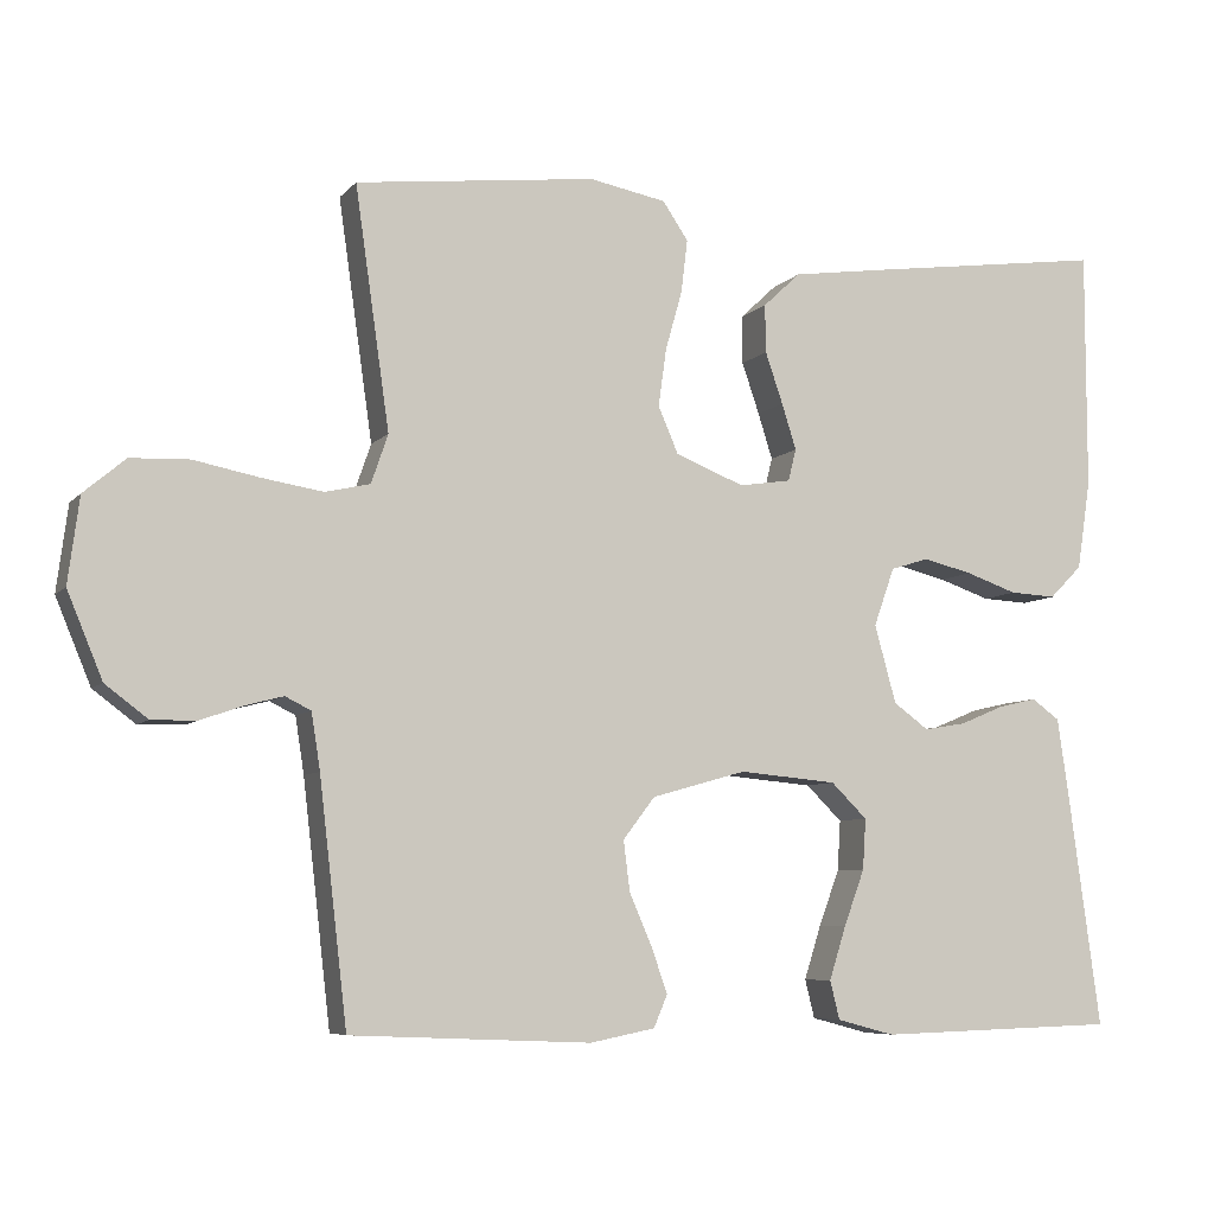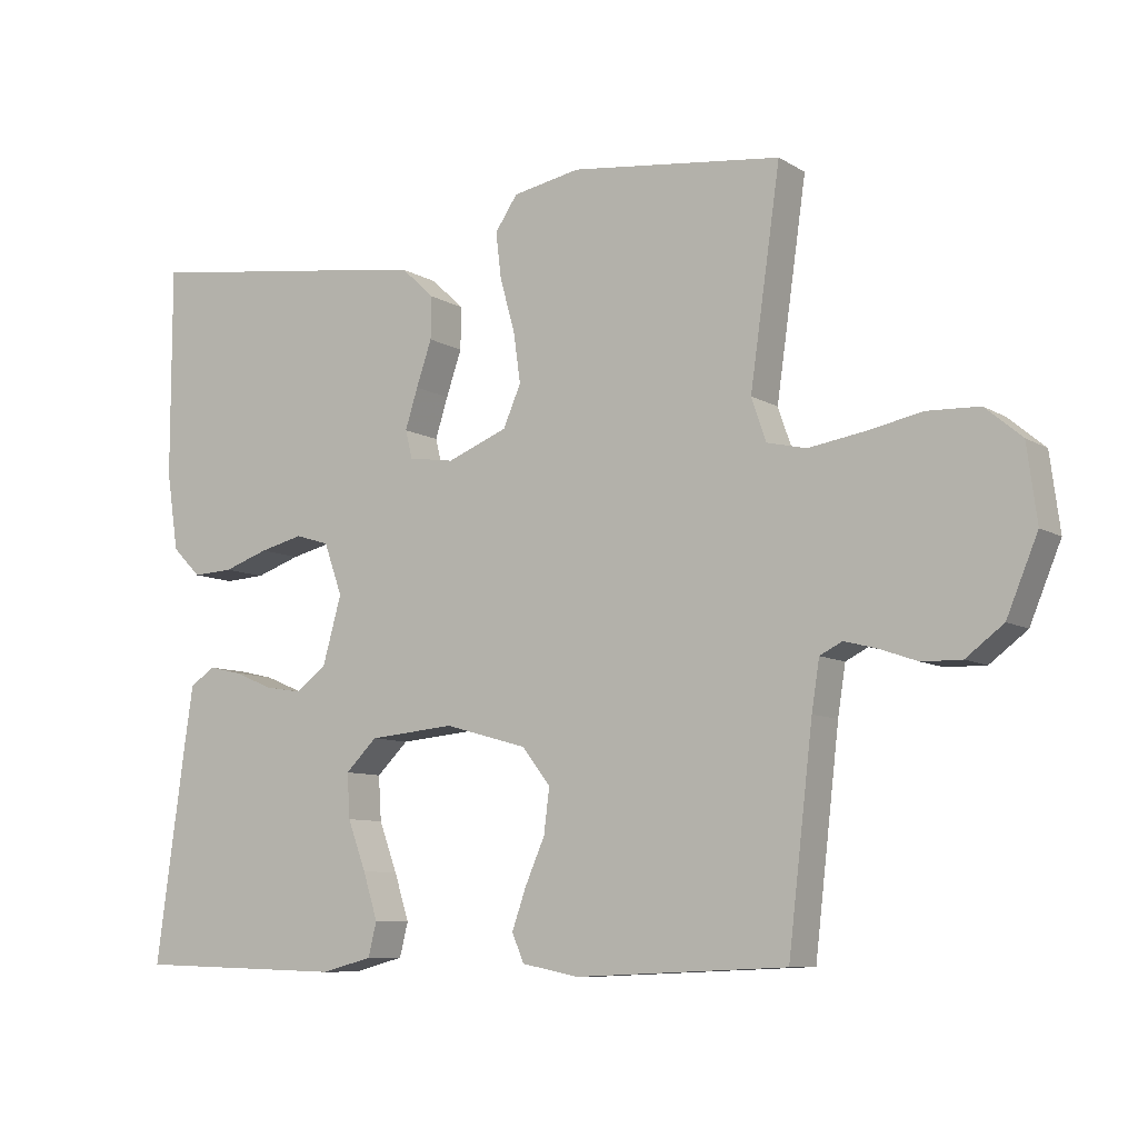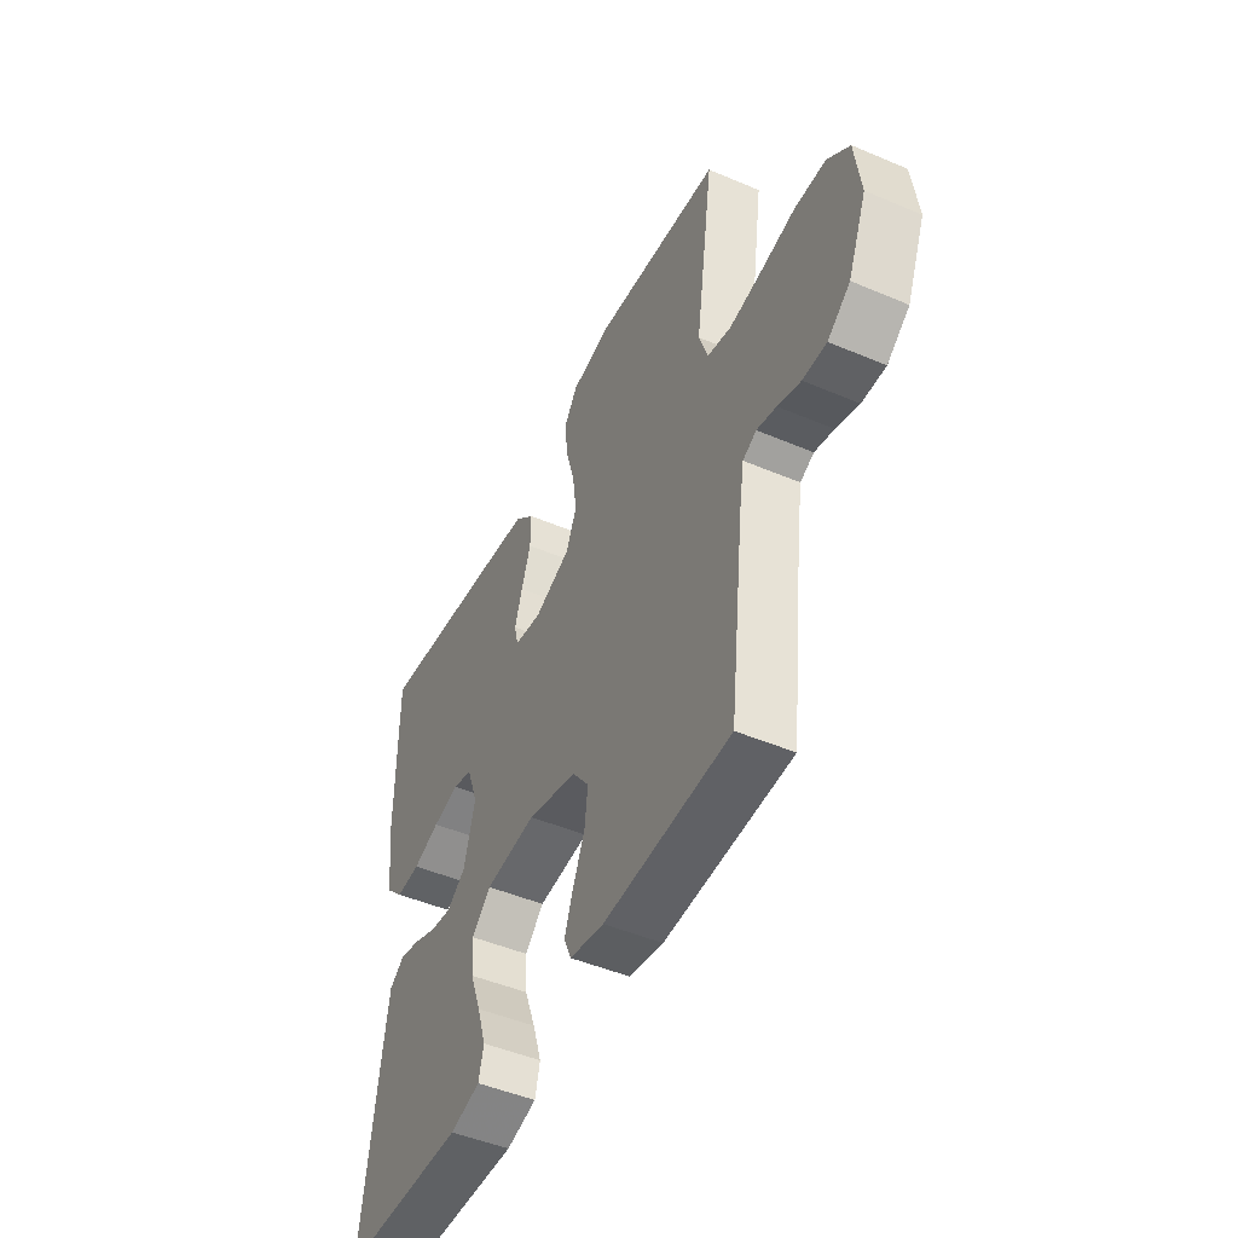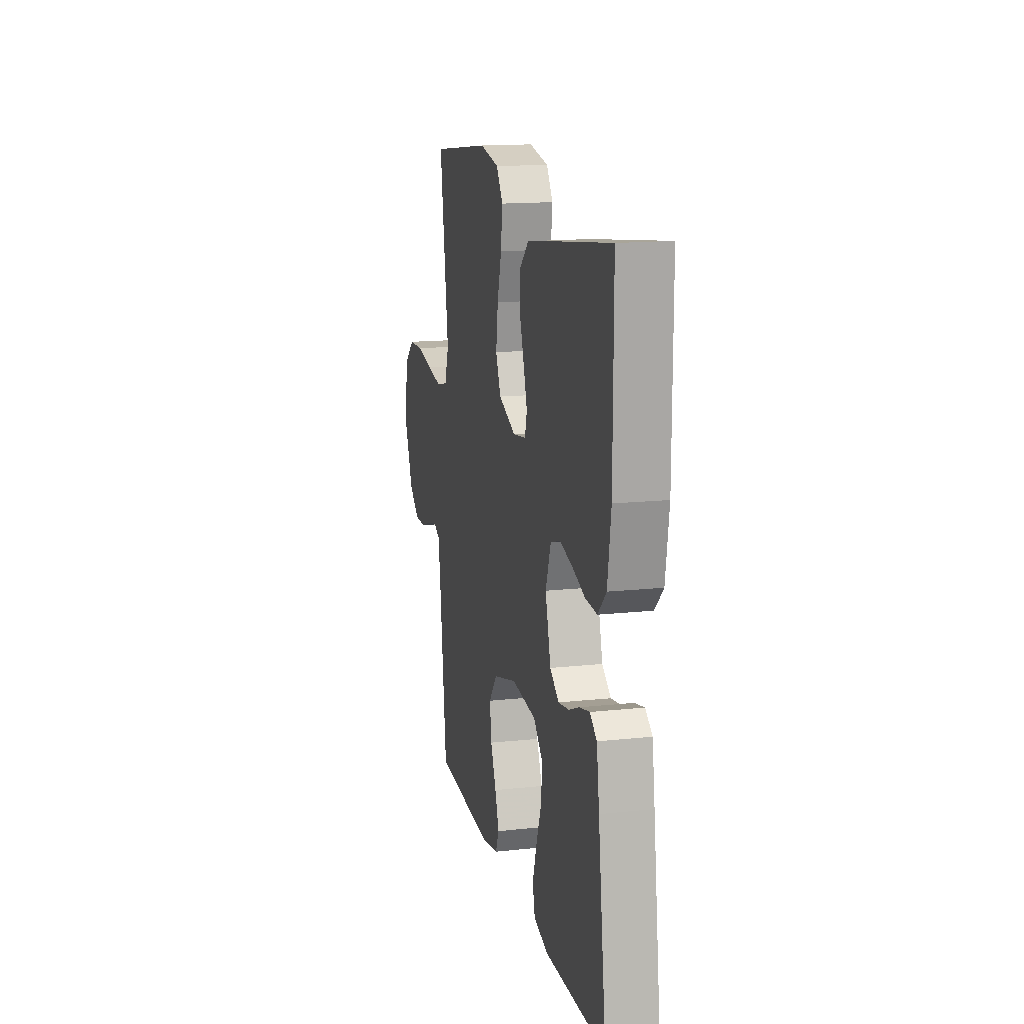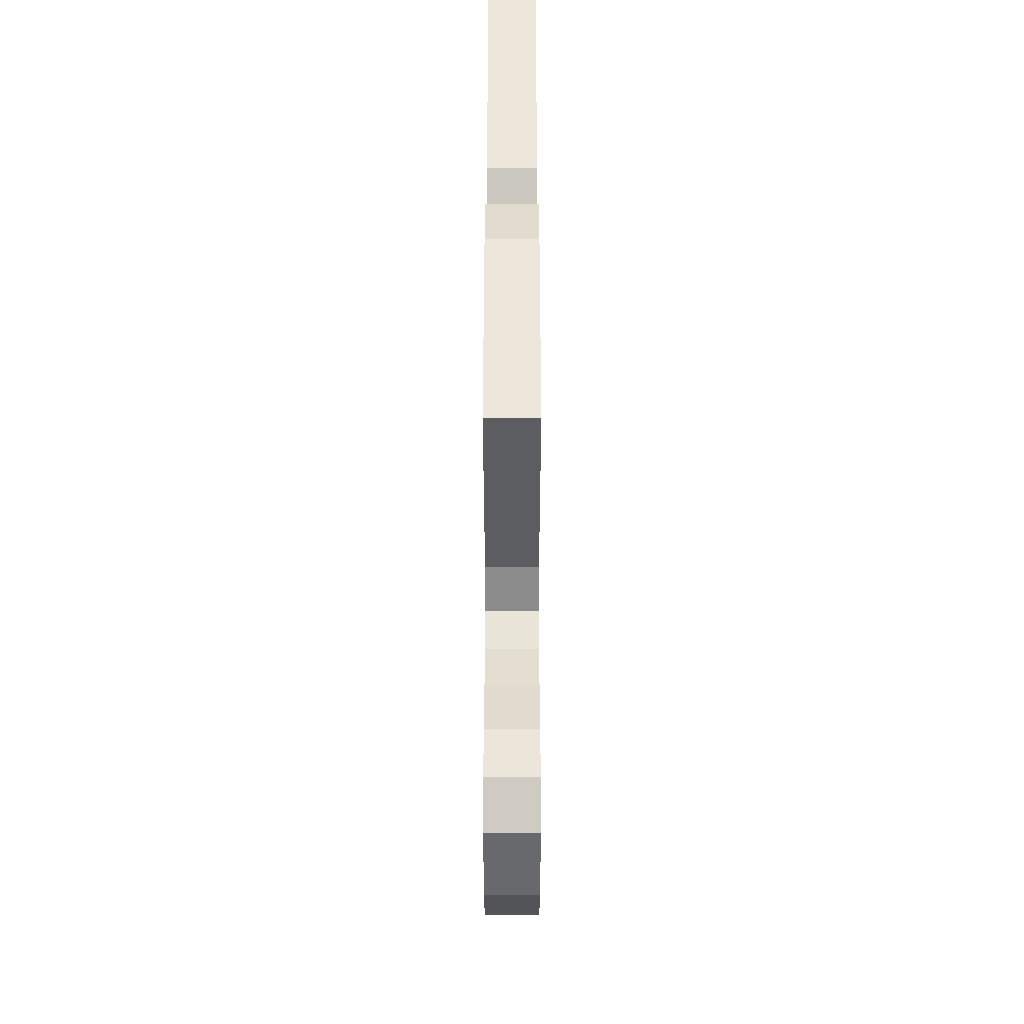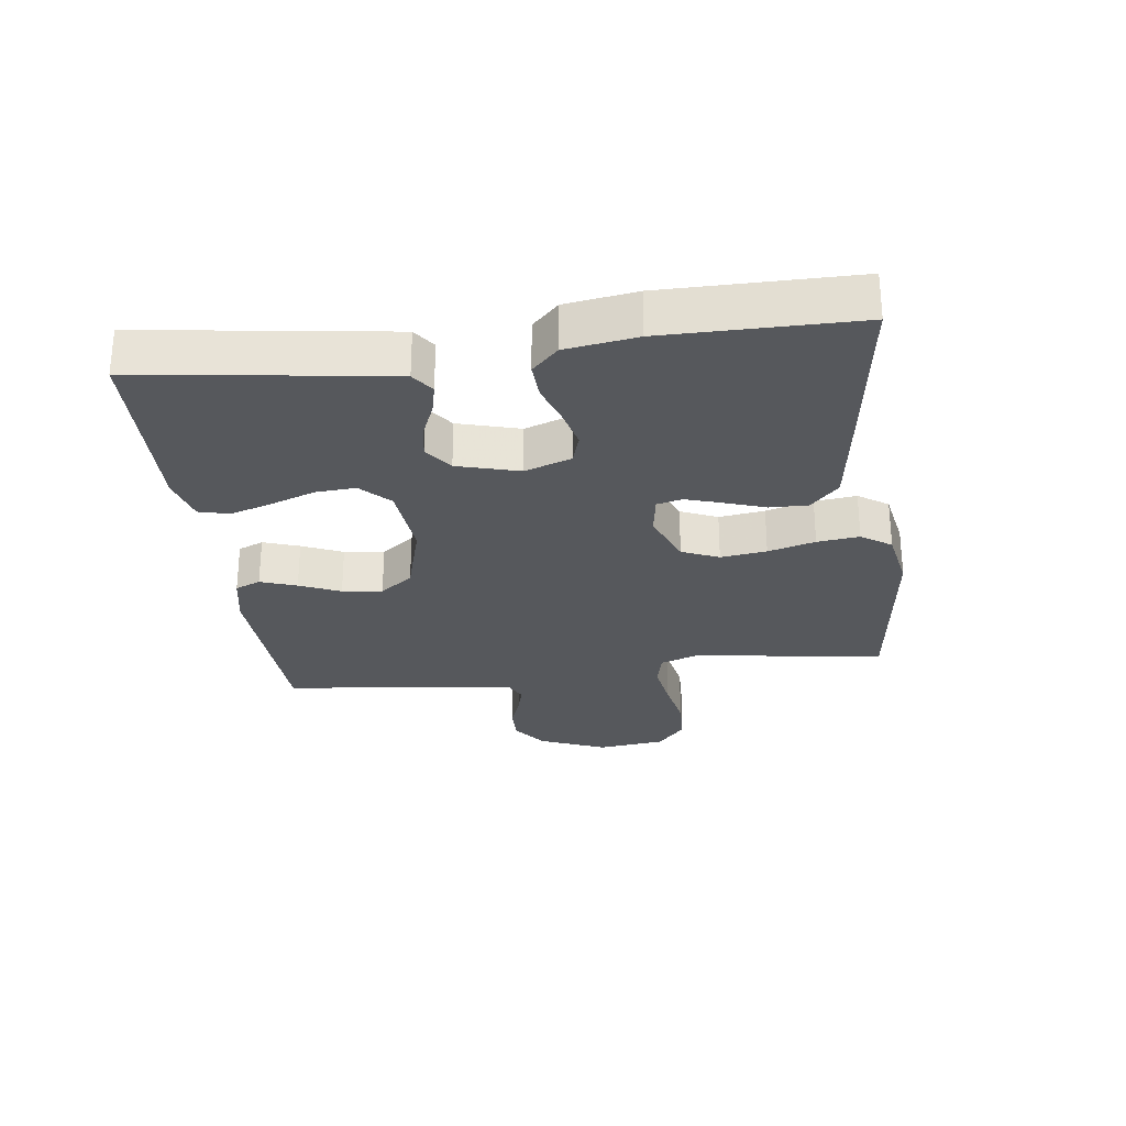
<metadata>
{"format":"obj","ext":"obj","renderer":"f3d","projection":"perspective","resolution":1024,"background":"white","views":[{"elev":-6.9,"azim":158.2,"up":"+Z"},{"elev":-8.6,"azim":32.8,"up":"+Z"},{"elev":-47.7,"azim":64.4,"up":"+Z"},{"elev":15.2,"azim":-102.9,"up":"+Z"},{"elev":44.7,"azim":90.0,"up":"+Z"},{"elev":-27.7,"azim":-82.7,"up":"+Y"}]}
</metadata>
<code>
v -0.5 0.07 -0.5
v -0.459 0.07 -0.2
v -0.446 0.07 -0.111
v -0.411 0.07 -0.086
v -0.363 0.07 -0.097
v -0.308 0.07 -0.12
v -0.255 0.07 -0.129
v -0.211 0.07 -0.097
v -0.184 0.07 0
v -0.21 0.07 0.073
v -0.258 0.07 0.088
v -0.32 0.07 0.073
v -0.384 0.07 0.051
v -0.442 0.07 0.048
v -0.483 0.07 0.089
v -0.5 0.07 0.2
v -0.5 0.07 0.5
v -0.2 0.07 0.459
v -0.081 0.07 0.442
v -0.034 0.07 0.398
v -0.035 0.07 0.338
v -0.057 0.07 0.274
v -0.075 0.07 0.217
v -0.065 0.07 0.177
v 0 0.07 0.167
v 0.086 0.07 0.201
v 0.111 0.07 0.259
v 0.101 0.07 0.331
v 0.08 0.07 0.405
v 0.072 0.07 0.471
v 0.104 0.07 0.518
v 0.2 0.07 0.536
v 0.5 0.07 0.5
v 0.457 0.07 0.2
v 0.478 0.07 0.139
v 0.534 0.07 0.126
v 0.61 0.07 0.138
v 0.692 0.07 0.154
v 0.765 0.07 0.151
v 0.817 0.07 0.107
v 0.831 0.07 0
v 0.787 0.07 -0.106
v 0.734 0.07 -0.146
v 0.678 0.07 -0.145
v 0.624 0.07 -0.126
v 0.578 0.07 -0.114
v 0.546 0.07 -0.13
v 0.535 0.07 -0.2
v 0.5 0.07 -0.5
v 0.2 0.07 -0.513
v 0.119 0.07 -0.497
v 0.102 0.07 -0.457
v 0.122 0.07 -0.4
v 0.15 0.07 -0.336
v 0.158 0.07 -0.273
v 0.118 0.07 -0.221
v 0 0.07 -0.188
v -0.122 0.07 -0.199
v -0.167 0.07 -0.243
v -0.163 0.07 -0.306
v -0.137 0.07 -0.376
v -0.116 0.07 -0.442
v -0.128 0.07 -0.49
v -0.2 0.07 -0.509
v -0.5 0 -0.5
v -0.459 0 -0.2
v -0.446 0 -0.111
v -0.411 0 -0.086
v -0.363 0 -0.097
v -0.308 0 -0.12
v -0.255 0 -0.129
v -0.211 0 -0.097
v -0.184 0 0
v -0.21 0 0.073
v -0.258 0 0.088
v -0.32 0 0.073
v -0.384 0 0.051
v -0.442 0 0.048
v -0.483 0 0.089
v -0.5 0 0.2
v -0.5 0 0.5
v -0.2 0 0.459
v -0.081 0 0.442
v -0.034 0 0.398
v -0.035 0 0.338
v -0.057 0 0.274
v -0.075 0 0.217
v -0.065 0 0.177
v 0 0 0.167
v 0.086 0 0.201
v 0.111 0 0.259
v 0.101 0 0.331
v 0.08 0 0.405
v 0.072 0 0.471
v 0.104 0 0.518
v 0.2 0 0.536
v 0.5 0 0.5
v 0.457 0 0.2
v 0.478 0 0.139
v 0.534 0 0.126
v 0.61 0 0.138
v 0.692 0 0.154
v 0.765 0 0.151
v 0.817 0 0.107
v 0.831 0 0
v 0.787 0 -0.106
v 0.734 0 -0.146
v 0.678 0 -0.145
v 0.624 0 -0.126
v 0.578 0 -0.114
v 0.546 0 -0.13
v 0.535 0 -0.2
v 0.5 0 -0.5
v 0.2 0 -0.513
v 0.119 0 -0.497
v 0.102 0 -0.457
v 0.122 0 -0.4
v 0.15 0 -0.336
v 0.158 0 -0.273
v 0.118 0 -0.221
v 0 0 -0.188
v -0.122 0 -0.199
v -0.167 0 -0.243
v -0.163 0 -0.306
v -0.137 0 -0.376
v -0.116 0 -0.442
v -0.128 0 -0.49
v -0.2 0 -0.509
f 60 61 62 63
f 60 63 64 1
f 51 52 53 54
f 49 50 51 54
f 48 49 54 55
f 47 48 55 56
f 42 43 44 45
f 42 45 46
f 41 42 46
f 40 41 46
f 37 38 39 40
f 36 37 40 46
f 35 36 46 47
f 31 32 33 34
f 28 29 30 31
f 27 28 31 34
f 26 27 34 35
f 19 20 21 22
f 19 22 23
f 18 19 23
f 17 18 23 24
f 15 16 17 24
f 12 13 14 15
f 11 12 15 24
f 3 4 5 6
f 3 6 7
f 2 3 7
f 59 60 1 2
f 58 59 2 7
f 57 58 7 8
f 56 57 8 9
f 47 56 9 10
f 25 26 35 47
f 24 25 47
f 10 11 24 47
f 127 126 125 124
f 65 128 127 124
f 118 117 116 115
f 118 115 114 113
f 119 118 113 112
f 120 119 112 111
f 109 108 107 106
f 110 109 106
f 110 106 105
f 110 105 104
f 104 103 102 101
f 110 104 101 100
f 111 110 100 99
f 98 97 96 95
f 95 94 93 92
f 98 95 92 91
f 99 98 91 90
f 86 85 84 83
f 87 86 83
f 87 83 82
f 88 87 82 81
f 88 81 80 79
f 79 78 77 76
f 88 79 76 75
f 70 69 68 67
f 71 70 67
f 71 67 66
f 66 65 124 123
f 71 66 123 122
f 72 71 122 121
f 73 72 121 120
f 74 73 120 111
f 111 99 90 89
f 111 89 88
f 111 88 75 74
f 1 65 66 2
f 2 66 67 3
f 3 67 68 4
f 4 68 69 5
f 5 69 70 6
f 6 70 71 7
f 7 71 72 8
f 8 72 73 9
f 9 73 74 10
f 10 74 75 11
f 11 75 76 12
f 12 76 77 13
f 13 77 78 14
f 14 78 79 15
f 15 79 80 16
f 16 80 81 17
f 17 81 82 18
f 18 82 83 19
f 19 83 84 20
f 20 84 85 21
f 21 85 86 22
f 22 86 87 23
f 23 87 88 24
f 24 88 89 25
f 25 89 90 26
f 26 90 91 27
f 27 91 92 28
f 28 92 93 29
f 29 93 94 30
f 30 94 95 31
f 31 95 96 32
f 32 96 97 33
f 33 97 98 34
f 34 98 99 35
f 35 99 100 36
f 36 100 101 37
f 37 101 102 38
f 38 102 103 39
f 39 103 104 40
f 40 104 105 41
f 41 105 106 42
f 42 106 107 43
f 43 107 108 44
f 44 108 109 45
f 45 109 110 46
f 46 110 111 47
f 47 111 112 48
f 48 112 113 49
f 49 113 114 50
f 50 114 115 51
f 51 115 116 52
f 52 116 117 53
f 53 117 118 54
f 54 118 119 55
f 55 119 120 56
f 56 120 121 57
f 57 121 122 58
f 58 122 123 59
f 59 123 124 60
f 60 124 125 61
f 61 125 126 62
f 62 126 127 63
f 63 127 128 64
f 64 128 65 1

</code>
